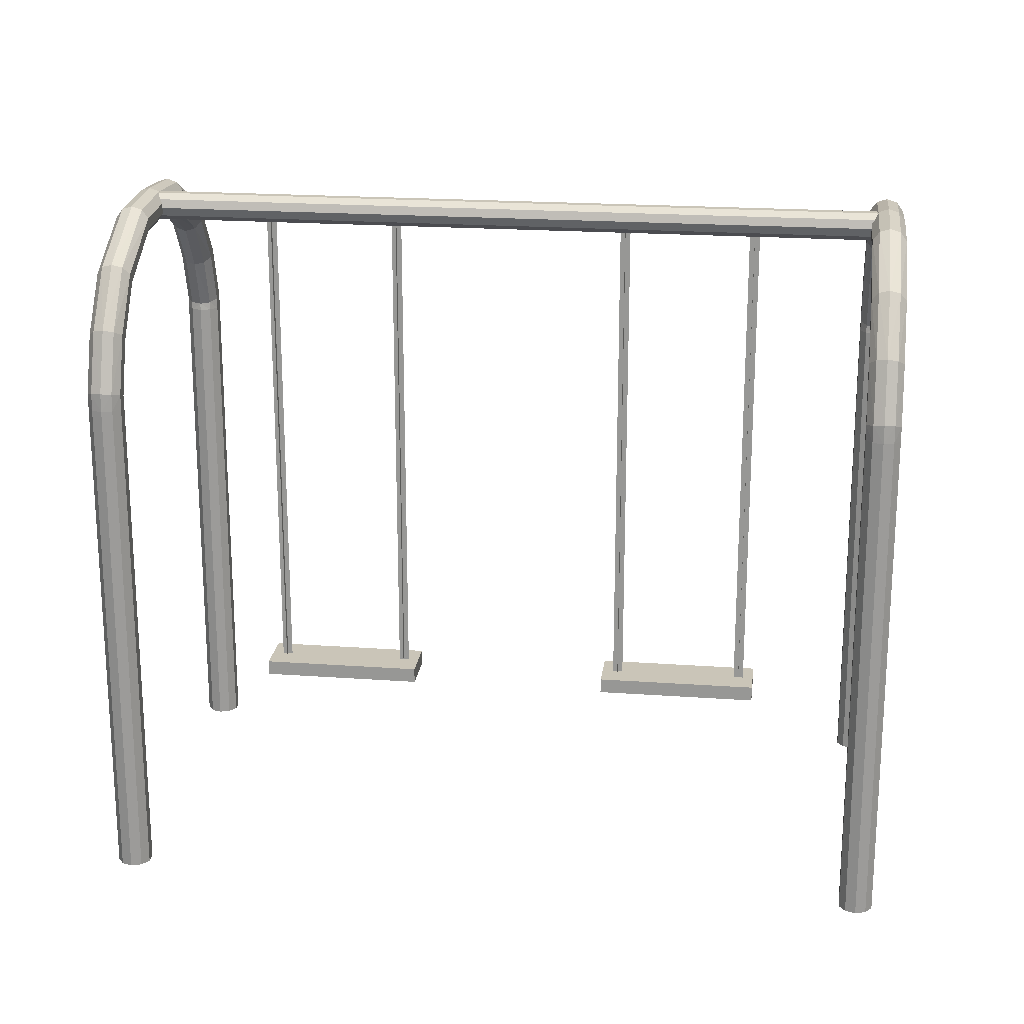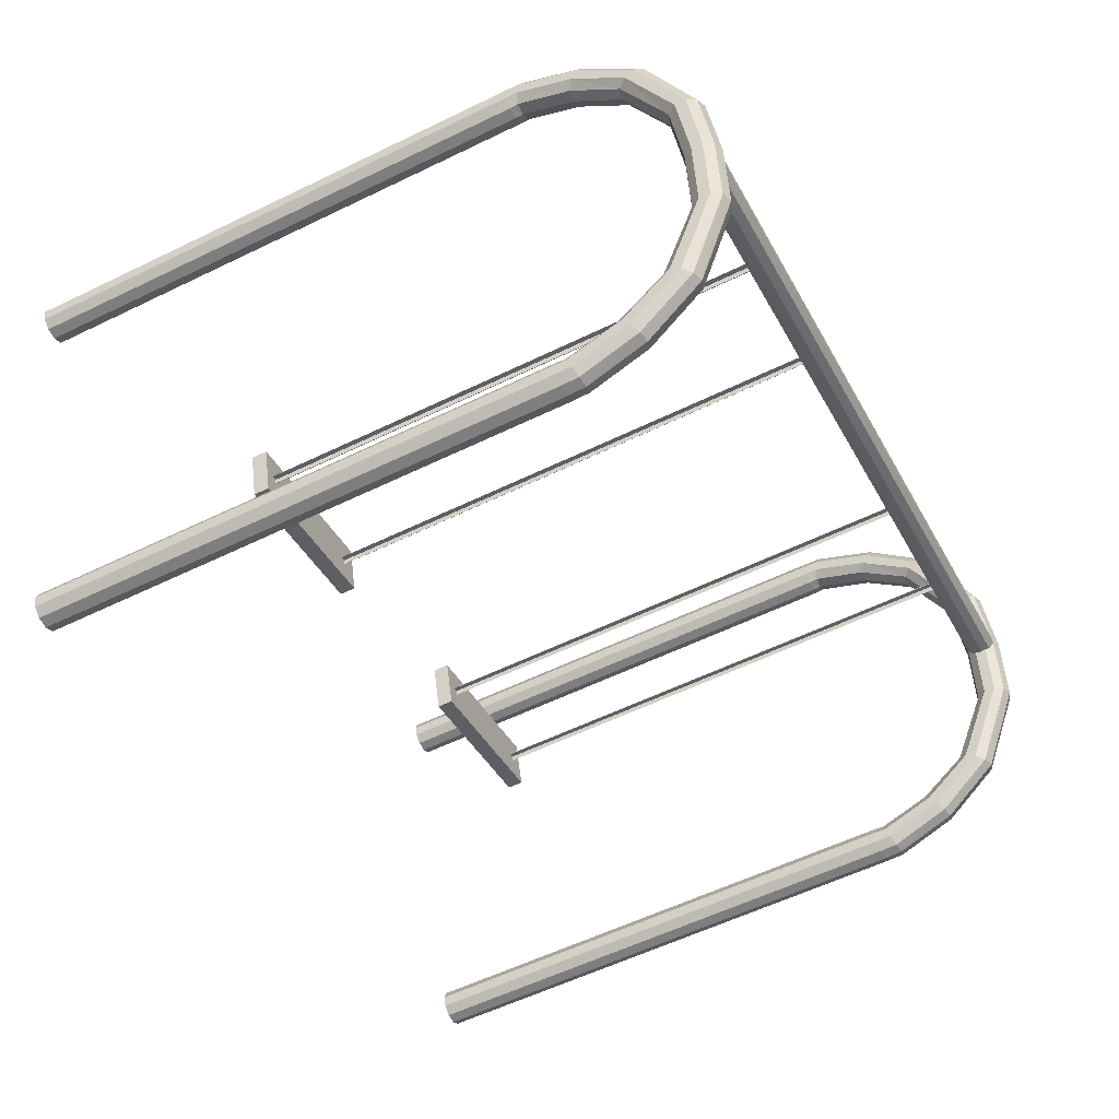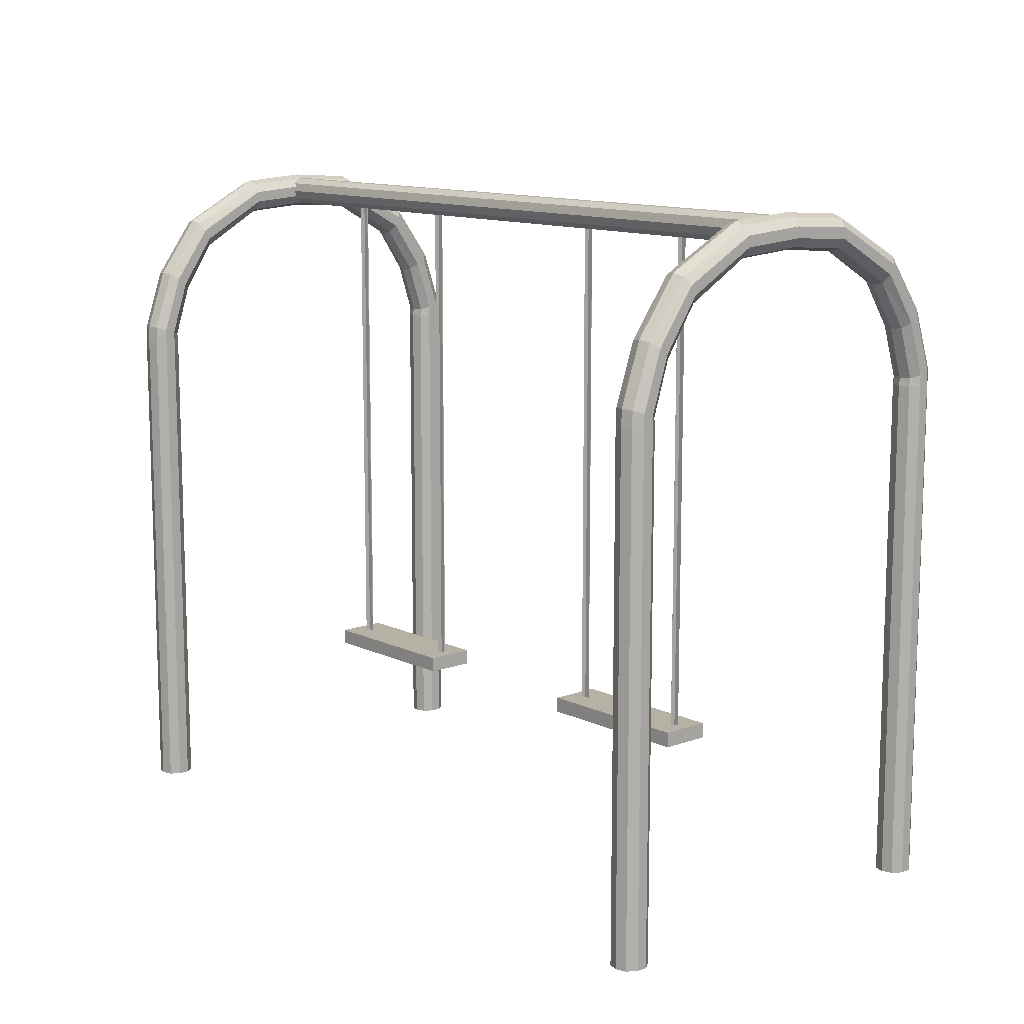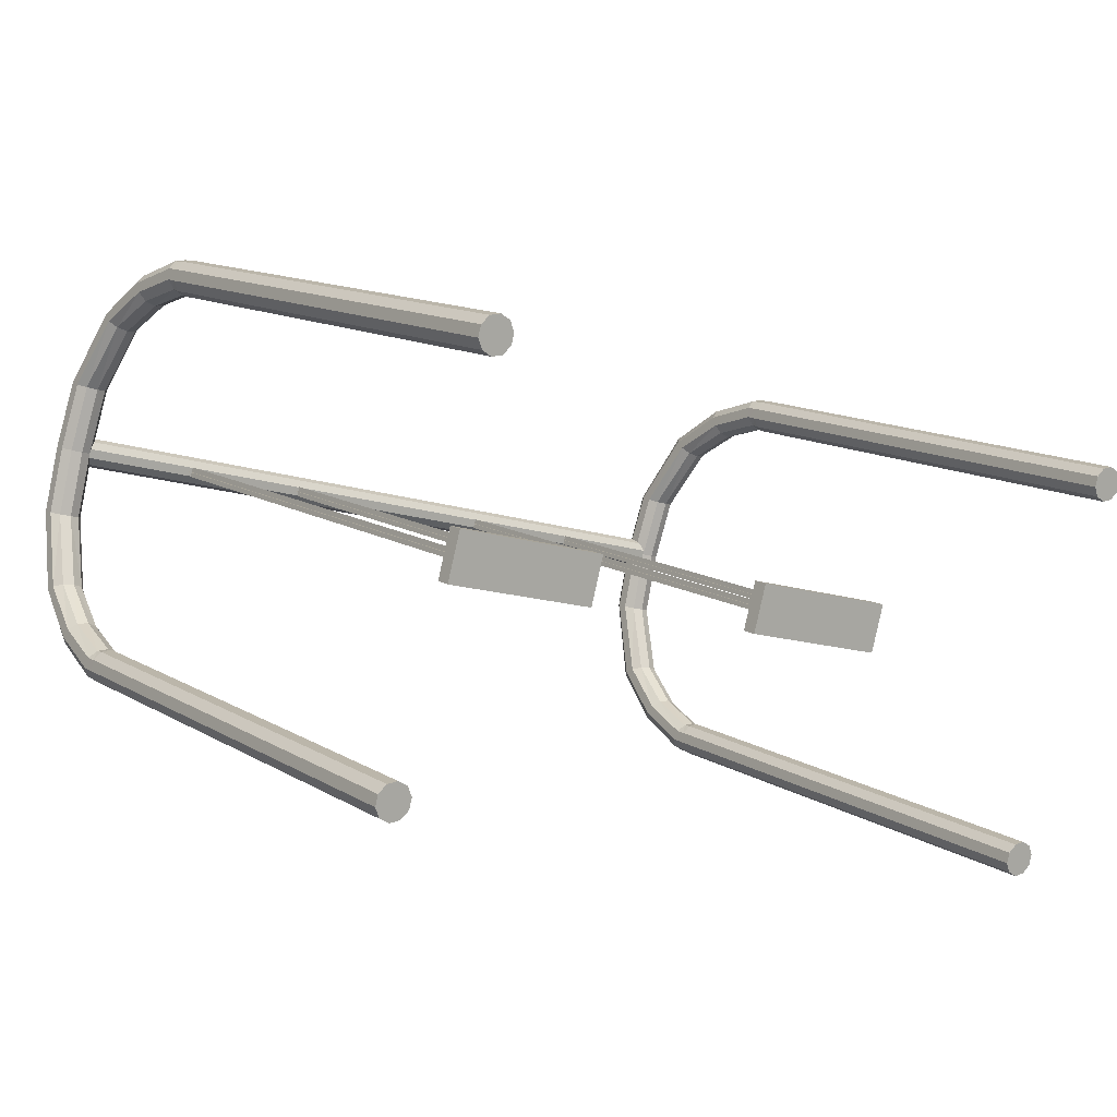
<metadata>
{"format":"obj","ext":"obj","renderer":"f3d","projection":"perspective","resolution":1024,"background":"white","views":[{"elev":20.5,"azim":23.1,"up":"+Y"},{"elev":-57.5,"azim":116.8,"up":"+Z"},{"elev":11.9,"azim":64.3,"up":"+Y"},{"elev":12.8,"azim":-36.6,"up":"+Z"}]}
</metadata>
<code>
o Swingset.001_Cylinder.198
v 415.1 4.696 99.9
v 415.1 44.92 99.9
v 414.2 4.696 99.86
v 414.2 44.92 99.86
v 413.6 4.696 99.33
v 413.6 44.92 99.33
v 413.3 4.696 98.5
v 413.3 44.92 98.5
v 413.6 4.696 97.7
v 413.6 44.92 97.7
v 414.4 4.696 97.22
v 414.4 44.92 97.22
v 415.2 4.696 97.26
v 415.2 44.92 97.26
v 415.9 4.696 97.79
v 415.9 44.92 97.79
v 416.1 4.696 98.62
v 416.1 44.92 98.62
v 415.8 4.696 99.42
v 415.8 44.92 99.42
v 414.2 45.56 99.81
v 415.1 45.48 99.83
v 413.6 45.78 99.31
v 413.3 46.05 98.52
v 413.7 46.26 97.75
v 414.4 46.35 97.29
v 415.2 46.26 97.31
v 415.9 46.05 97.81
v 416.1 45.78 98.6
v 415.8 45.56 99.37
v 414.6 49.6 101
v 415.4 49.44 101
v 413.9 49.99 100.6
v 413.8 50.49 99.96
v 414.1 50.89 99.27
v 414.8 51.04 98.85
v 415.7 50.89 98.83
v 416.3 50.49 99.25
v 416.5 49.99 99.92
v 416.2 49.6 100.6
v 415.2 53.29 103.4
v 416.1 53.05 103.3
v 414.7 53.9 103.2
v 414.6 54.65 102.8
v 414.9 55.26 102.4
v 415.7 55.49 102
v 416.5 55.26 101.9
v 417.1 54.65 102.1
v 417.2 53.9 102.5
v 416.8 53.29 103
v 416.6 56.25 108.4
v 417.4 55.99 108.2
v 416.1 56.95 108.5
v 416.1 57.8 108.4
v 416.6 58.5 108.3
v 417.4 58.76 108
v 418.2 58.5 107.8
v 418.7 57.8 107.7
v 418.7 56.95 107.8
v 418.2 56.25 107.9
v 356.8 4.696 116.2
v 356.8 44.92 116.2
v 357.5 4.696 115.8
v 357.5 44.92 115.8
v 357.8 4.696 115
v 357.8 44.92 115
v 357.6 4.696 114.1
v 357.6 44.92 114.1
v 356.9 4.696 113.6
v 356.9 44.92 113.6
v 356 4.696 113.6
v 356 44.92 113.6
v 355.3 4.696 114
v 355.3 44.92 114
v 355 4.696 114.8
v 355 44.92 114.8
v 355.3 4.696 115.7
v 355.3 44.92 115.7
v 355.9 4.696 116.2
v 355.9 44.92 116.2
v 357.5 45.56 115.7
v 356.8 45.48 116.2
v 357.8 45.78 114.9
v 357.6 46.05 114.2
v 356.9 46.26 113.7
v 356.1 46.35 113.6
v 355.3 46.26 114.1
v 355 46.05 114.9
v 355.2 45.78 115.7
v 355.9 45.56 116.2
v 357.8 49.6 116.9
v 357.1 49.44 117.4
v 358.2 49.99 116.3
v 358 50.49 115.6
v 357.3 50.89 115.2
v 356.5 51.04 115.2
v 355.8 50.89 115.6
v 355.4 50.49 116.3
v 355.6 49.99 117
v 356.3 49.6 117.4
v 358.5 53.29 119.3
v 357.7 53.05 119.7
v 358.9 53.9 118.9
v 358.8 54.65 118.5
v 358.2 55.26 118.3
v 357.4 55.49 118.4
v 356.6 55.26 118.7
v 356.2 54.65 119.2
v 356.3 53.9 119.6
v 356.9 53.29 119.8
v 359.9 56.25 124.3
v 359.1 55.99 124.5
v 360.4 56.95 124.1
v 360.4 57.8 124.1
v 359.9 58.5 124.2
v 359.1 58.76 124.4
v 358.3 58.5 124.6
v 357.8 57.8 124.8
v 357.8 56.95 124.8
v 358.3 56.25 124.7
v 422.5 4.696 126.4
v 422.5 44.92 126.4
v 421.8 4.696 126.9
v 421.8 44.92 126.9
v 421.5 4.696 127.7
v 421.5 44.92 127.7
v 421.7 4.696 128.5
v 421.7 44.92 128.5
v 422.4 4.696 129
v 422.4 44.92 129
v 423.3 4.696 129.1
v 423.3 44.92 129.1
v 424 4.696 128.6
v 424 44.92 128.6
v 424.3 4.696 127.8
v 424.3 44.92 127.8
v 424.1 4.696 126.9
v 424.1 44.92 126.9
v 423.4 4.696 126.4
v 423.4 44.92 126.4
v 421.8 45.56 126.9
v 422.5 45.48 126.4
v 421.5 45.78 127.7
v 421.7 46.05 128.5
v 422.4 46.26 129
v 423.3 46.35 129
v 424 46.26 128.5
v 424.3 46.05 127.8
v 424.1 45.78 127
v 423.4 45.56 126.5
v 421.5 49.6 125.7
v 422.2 49.44 125.2
v 421.1 49.99 126.4
v 421.3 50.49 127
v 422 50.89 127.4
v 422.8 51.04 127.4
v 423.5 50.89 127
v 423.9 50.49 126.3
v 423.7 49.99 125.6
v 423.1 49.6 125.2
v 420.8 53.29 123.3
v 421.6 53.05 123
v 420.4 53.9 123.8
v 420.5 54.65 124.2
v 421.1 55.26 124.3
v 421.9 55.49 124.3
v 422.7 55.26 123.9
v 423.1 54.65 123.5
v 423 53.9 123.1
v 422.4 53.29 122.9
v 419.4 56.25 118.3
v 420.2 55.99 118.1
v 418.9 56.95 118.5
v 419 57.8 118.5
v 419.5 58.5 118.4
v 420.2 58.76 118.2
v 421 58.5 118
v 421.5 57.8 117.8
v 421.5 56.95 117.8
v 421 56.25 117.9
v 418 56.61 113.4
v 418.8 56.35 113.1
v 417.5 57.3 113.5
v 417.5 58.16 113.5
v 418 58.86 113.4
v 418.8 59.12 113.1
v 419.6 58.86 112.9
v 420.1 58.16 112.8
v 420.1 57.3 112.8
v 419.6 56.61 112.9
v 364.2 4.696 142.7
v 364.2 44.92 142.7
v 365.1 4.696 142.8
v 365.1 44.92 142.8
v 365.7 4.696 143.3
v 365.7 44.92 143.3
v 366 4.696 144.1
v 366 44.92 144.1
v 365.7 4.696 144.9
v 365.7 44.92 144.9
v 365 4.696 145.4
v 365 44.92 145.4
v 364.1 4.696 145.4
v 364.1 44.92 145.4
v 363.4 4.696 144.8
v 363.4 44.92 144.8
v 363.2 4.696 144
v 363.2 44.92 144
v 363.5 4.696 143.2
v 363.5 44.92 143.2
v 365.1 45.56 142.8
v 364.2 45.48 142.8
v 365.7 45.78 143.3
v 366 46.05 144.1
v 365.7 46.26 144.9
v 364.9 46.35 145.3
v 364.1 46.26 145.3
v 363.4 46.05 144.8
v 363.2 45.78 144
v 363.5 45.56 143.3
v 364.7 49.6 141.6
v 363.9 49.44 141.6
v 365.4 49.99 142
v 365.6 50.49 142.7
v 365.2 50.89 143.3
v 364.5 51.04 143.8
v 363.7 50.89 143.8
v 363 50.49 143.4
v 362.8 49.99 142.7
v 363.2 49.6 142
v 364.1 53.29 139.2
v 363.2 53.05 139.3
v 364.6 53.9 139.4
v 364.8 54.65 139.8
v 364.4 55.26 140.3
v 363.6 55.49 140.6
v 362.8 55.26 140.7
v 362.2 54.65 140.5
v 362.1 53.9 140.1
v 362.5 53.29 139.7
v 362.7 56.25 134.2
v 361.9 55.99 134.4
v 363.2 56.95 134.1
v 363.2 57.8 134.2
v 362.7 58.5 134.3
v 361.9 58.76 134.6
v 361.1 58.5 134.8
v 360.6 57.8 134.9
v 360.6 56.95 134.8
v 361.1 56.25 134.7
v 361.3 56.61 129.3
v 360.5 56.35 129.5
v 361.8 57.3 129.1
v 361.8 58.16 129.1
v 361.3 58.86 129.3
v 360.5 59.12 129.5
v 359.7 58.86 129.7
v 359.2 58.16 129.8
v 359.2 57.3 129.8
v 359.7 56.61 129.7
v 419.5 57.73 114.1
v 360.4 57.73 130.7
v 419.5 57.05 113.9
v 360.4 57.05 130.5
v 419.3 56.63 113.4
v 360.2 56.63 129.9
v 419.1 56.63 112.7
v 360 56.63 129.2
v 419 57.05 112.1
v 359.9 57.05 128.7
v 418.9 57.73 111.9
v 359.8 57.73 128.5
v 419 58.41 112.1
v 359.9 58.41 128.7
v 419.1 58.82 112.7
v 360 58.82 129.2
v 419.3 58.82 113.4
v 360.2 58.82 129.9
v 419.5 58.41 113.9
v 360.4 58.41 130.5
v 409.1 17.2 115.9
v 408.3 17.2 116.1
v 409.1 57.24 115.9
v 408.3 57.24 116.1
v 399 17.2 118.7
v 398.2 17.2 118.9
v 399 57.24 118.7
v 398.2 57.24 118.9
v 398.5 17.2 118.4
v 398.7 17.2 119.2
v 398.5 57.24 118.4
v 398.7 57.24 119.2
v 408.6 17.2 115.6
v 408.8 17.2 116.4
v 408.6 57.24 115.6
v 408.8 57.24 116.4
v 409.3 16.38 113.7
v 409.3 17.58 113.7
v 410.4 16.38 117.6
v 410.4 17.58 117.6
v 396.8 16.38 117.2
v 396.8 17.58 117.2
v 397.9 16.38 121.1
v 397.9 17.58 121.1
v 380.8 17.2 123.8
v 380 17.2 124
v 380.8 57.24 123.8
v 380 57.24 124
v 370.8 17.2 126.6
v 370 17.2 126.8
v 370.8 57.24 126.6
v 370 57.24 126.8
v 370.3 17.2 126.3
v 370.5 17.2 127.1
v 370.3 57.24 126.3
v 370.5 57.24 127.1
v 380.3 17.2 123.5
v 380.5 17.2 124.3
v 380.3 57.24 123.5
v 380.5 57.24 124.3
v 381.1 16.38 121.6
v 381.1 17.58 121.6
v 382.2 16.38 125.5
v 382.2 17.58 125.5
v 368.6 16.38 125.2
v 368.6 17.58 125.2
v 369.6 16.38 129
v 369.6 17.58 129
f 2 4 3
f 4 6 5
f 6 8 7
f 8 10 9
f 10 12 11
f 12 14 13
f 14 16 15
f 16 18 17
f 16 28 29
f 20 2 1
f 18 20 19
f 11 15 19
f 25 24 34
f 14 27 28
f 12 26 27
f 12 10 25
f 10 8 24
f 4 2 22
f 8 6 23
f 6 4 21
f 20 30 22
f 18 29 30
f 31 32 42
f 21 22 32
f 28 38 39
f 26 25 35
f 23 21 31
f 29 39 40
f 26 36 37
f 24 23 33
f 30 40 32
f 27 37 38
f 46 45 55
f 38 48 49
f 36 35 45
f 33 31 41
f 39 49 50
f 36 46 47
f 34 33 43
f 40 50 42
f 37 47 48
f 35 34 44
f 53 51 181
f 43 41 51
f 49 59 60
f 46 56 57
f 44 43 53
f 50 60 52
f 47 57 58
f 45 44 54
f 41 42 52
f 48 58 59
f 59 189 190
f 56 186 187
f 54 53 183
f 60 190 182
f 57 187 188
f 55 54 184
f 51 52 182
f 58 188 189
f 56 55 185
f 63 64 62
f 65 66 64
f 67 68 66
f 69 70 68
f 71 72 70
f 73 74 72
f 75 76 74
f 77 78 76
f 89 88 76
f 61 62 80
f 79 80 78
f 71 67 73
f 85 95 94
f 88 87 74
f 87 86 72
f 72 86 85
f 70 85 84
f 64 81 82
f 68 84 83
f 66 83 81
f 82 90 80
f 90 89 78
f 91 101 102
f 81 91 92
f 99 98 88
f 86 96 95
f 83 93 91
f 100 99 89
f 97 96 86
f 84 94 93
f 92 100 90
f 98 97 87
f 106 116 115
f 109 108 98
f 96 106 105
f 93 103 101
f 110 109 99
f 107 106 96
f 94 104 103
f 102 110 100
f 108 107 97
f 95 105 104
f 113 253 251
f 103 113 111
f 120 119 109
f 117 116 106
f 104 114 113
f 112 120 110
f 118 117 107
f 105 115 114
f 101 111 112
f 119 118 108
f 260 259 119
f 257 256 116
f 114 254 253
f 252 260 120
f 258 257 117
f 115 255 254
f 111 251 252
f 259 258 118
f 116 256 255
f 123 124 122
f 125 126 124
f 127 128 126
f 129 130 128
f 131 132 130
f 133 134 132
f 135 136 134
f 137 138 136
f 149 148 136
f 121 122 140
f 139 140 138
f 131 127 139
f 145 155 154
f 148 147 134
f 147 146 132
f 132 146 145
f 130 145 144
f 124 141 142
f 128 144 143
f 126 143 141
f 142 150 140
f 150 149 138
f 151 161 162
f 141 151 152
f 159 158 148
f 146 156 155
f 143 153 151
f 160 159 149
f 157 156 146
f 144 154 153
f 152 160 150
f 158 157 147
f 166 176 175
f 169 168 158
f 156 166 165
f 153 163 161
f 170 169 159
f 167 166 156
f 154 164 163
f 162 170 160
f 168 167 157
f 155 165 164
f 173 183 181
f 163 173 171
f 180 179 169
f 177 176 166
f 164 174 173
f 172 180 170
f 178 177 167
f 165 175 174
f 161 171 172
f 179 178 168
f 187 190 182
f 190 189 179
f 187 186 176
f 174 184 183
f 182 190 180
f 188 187 177
f 175 185 184
f 171 181 182
f 189 188 178
f 176 186 185
f 192 194 193
f 194 196 195
f 196 198 197
f 198 200 199
f 200 202 201
f 202 204 203
f 204 206 205
f 206 208 207
f 206 218 219
f 210 192 191
f 208 210 209
f 201 205 209
f 215 214 224
f 204 217 218
f 202 216 217
f 202 200 215
f 200 198 214
f 194 192 212
f 198 196 213
f 196 194 211
f 210 220 212
f 208 219 220
f 221 222 232
f 211 212 222
f 218 228 229
f 216 215 225
f 213 211 221
f 219 229 230
f 216 226 227
f 214 213 223
f 220 230 222
f 217 227 228
f 236 235 245
f 228 238 239
f 226 225 235
f 223 221 231
f 229 239 240
f 226 236 237
f 224 223 233
f 230 240 232
f 227 237 238
f 225 224 234
f 243 241 251
f 233 231 241
f 239 249 250
f 236 246 247
f 234 233 243
f 240 250 242
f 237 247 248
f 235 234 244
f 231 232 242
f 238 248 249
f 256 255 252
f 249 259 260
f 246 256 257
f 244 243 253
f 250 260 252
f 247 257 258
f 245 244 254
f 241 242 252
f 248 258 259
f 246 245 255
f 262 264 263
f 264 266 265
f 266 268 267
f 268 270 269
f 269 270 272
f 272 274 273
f 274 276 275
f 276 278 277
f 272 270 266
f 280 262 261
f 278 280 279
f 267 275 279
f 282 284 283
f 286 288 287
f 290 292 291
f 294 296 295
f 300 299 297
f 304 303 299
f 302 301 303
f 298 297 301
f 297 299 303
f 304 300 298
f 306 308 307
f 310 312 311
f 314 316 315
f 318 320 319
f 324 323 321
f 328 327 323
f 326 325 327
f 322 321 325
f 321 323 327
f 328 324 322
f 1 2 3
f 3 4 5
f 5 6 7
f 7 8 9
f 9 10 11
f 11 12 13
f 13 14 15
f 15 16 17
f 18 16 29
f 19 20 1
f 17 18 19
f 19 1 3
f 3 5 9
f 7 9 5
f 11 13 15
f 15 17 19
f 19 3 9
f 9 11 19
f 35 25 34
f 16 14 28
f 14 12 27
f 26 12 25
f 25 10 24
f 21 4 22
f 24 8 23
f 23 6 21
f 2 20 22
f 20 18 30
f 41 31 42
f 31 21 32
f 29 28 39
f 36 26 35
f 33 23 31
f 30 29 40
f 27 26 37
f 34 24 33
f 22 30 32
f 28 27 38
f 56 46 55
f 39 38 49
f 46 36 45
f 43 33 41
f 40 39 50
f 37 36 47
f 44 34 43
f 32 40 42
f 38 37 48
f 45 35 44
f 183 53 181
f 53 43 51
f 50 49 60
f 47 46 57
f 54 44 53
f 42 50 52
f 48 47 58
f 55 45 54
f 51 41 52
f 49 48 59
f 60 59 190
f 57 56 187
f 184 54 183
f 52 60 182
f 58 57 188
f 185 55 184
f 181 51 182
f 59 58 189
f 186 56 185
f 61 63 62
f 63 65 64
f 65 67 66
f 67 69 68
f 69 71 70
f 71 73 72
f 73 75 74
f 75 77 76
f 78 89 76
f 79 61 80
f 77 79 78
f 63 61 65
f 79 77 73
f 75 73 77
f 71 69 67
f 67 65 79
f 61 79 65
f 73 67 79
f 84 85 94
f 76 88 74
f 74 87 72
f 70 72 85
f 68 70 84
f 62 64 82
f 66 68 83
f 64 66 81
f 62 82 80
f 80 90 78
f 92 91 102
f 82 81 92
f 89 99 88
f 85 86 95
f 81 83 91
f 90 100 89
f 87 97 86
f 83 84 93
f 82 92 90
f 88 98 87
f 105 106 115
f 99 109 98
f 95 96 105
f 91 93 101
f 100 110 99
f 97 107 96
f 93 94 103
f 92 102 100
f 98 108 97
f 94 95 104
f 111 113 251
f 101 103 111
f 110 120 109
f 107 117 106
f 103 104 113
f 102 112 110
f 108 118 107
f 104 105 114
f 102 101 112
f 109 119 108
f 120 260 119
f 117 257 116
f 113 114 253
f 112 252 120
f 118 258 117
f 114 115 254
f 112 111 252
f 119 259 118
f 115 116 255
f 121 123 122
f 123 125 124
f 125 127 126
f 127 129 128
f 129 131 130
f 131 133 132
f 133 135 134
f 135 137 136
f 138 149 136
f 139 121 140
f 137 139 138
f 123 121 125
f 139 137 133
f 135 133 137
f 131 129 127
f 127 125 139
f 121 139 125
f 133 131 139
f 144 145 154
f 136 148 134
f 134 147 132
f 130 132 145
f 128 130 144
f 122 124 142
f 126 128 143
f 124 126 141
f 122 142 140
f 140 150 138
f 152 151 162
f 142 141 152
f 149 159 148
f 145 146 155
f 141 143 151
f 150 160 149
f 147 157 146
f 143 144 153
f 142 152 150
f 148 158 147
f 165 166 175
f 159 169 158
f 155 156 165
f 151 153 161
f 160 170 159
f 157 167 156
f 153 154 163
f 152 162 160
f 158 168 157
f 154 155 164
f 171 173 181
f 161 163 171
f 170 180 169
f 167 177 166
f 163 164 173
f 162 172 170
f 168 178 167
f 164 165 174
f 162 161 172
f 169 179 168
f 182 181 185
f 183 184 181
f 185 186 182
f 187 188 190
f 189 190 188
f 181 184 185
f 186 187 182
f 180 190 179
f 177 187 176
f 173 174 183
f 172 182 180
f 178 188 177
f 174 175 184
f 172 171 182
f 179 189 178
f 175 176 185
f 191 192 193
f 193 194 195
f 195 196 197
f 197 198 199
f 199 200 201
f 201 202 203
f 203 204 205
f 205 206 207
f 208 206 219
f 209 210 191
f 207 208 209
f 209 191 199
f 193 195 191
f 197 199 195
f 201 203 205
f 205 207 209
f 191 195 199
f 199 201 209
f 225 215 224
f 206 204 218
f 204 202 217
f 216 202 215
f 215 200 214
f 211 194 212
f 214 198 213
f 213 196 211
f 192 210 212
f 210 208 220
f 231 221 232
f 221 211 222
f 219 218 229
f 226 216 225
f 223 213 221
f 220 219 230
f 217 216 227
f 224 214 223
f 212 220 222
f 218 217 228
f 246 236 245
f 229 228 239
f 236 226 235
f 233 223 231
f 230 229 240
f 227 226 237
f 234 224 233
f 222 230 232
f 228 227 238
f 235 225 234
f 253 243 251
f 243 233 241
f 240 239 250
f 237 236 247
f 244 234 243
f 232 240 242
f 238 237 248
f 245 235 244
f 241 231 242
f 239 238 249
f 253 251 254
f 252 260 257
f 259 258 257
f 257 256 252
f 255 254 251
f 251 252 255
f 259 257 260
f 250 249 260
f 247 246 257
f 254 244 253
f 242 250 252
f 248 247 258
f 255 245 254
f 251 241 252
f 249 248 259
f 256 246 255
f 261 262 263
f 263 264 265
f 265 266 267
f 267 268 269
f 271 269 272
f 271 272 273
f 273 274 275
f 275 276 277
f 266 264 280
f 262 280 264
f 278 276 274
f 274 272 278
f 270 268 266
f 266 280 278
f 278 272 266
f 279 280 261
f 277 278 279
f 279 261 263
f 263 265 267
f 267 269 271
f 271 273 267
f 275 277 279
f 279 263 267
f 267 273 275
f 281 282 283
f 285 286 287
f 289 290 291
f 293 294 295
f 298 300 297
f 300 304 299
f 304 302 303
f 302 298 301
f 301 297 303
f 302 304 298
f 305 306 307
f 309 310 311
f 313 314 315
f 317 318 319
f 322 324 321
f 324 328 323
f 328 326 327
f 326 322 325
f 325 321 327
f 326 328 322

</code>
